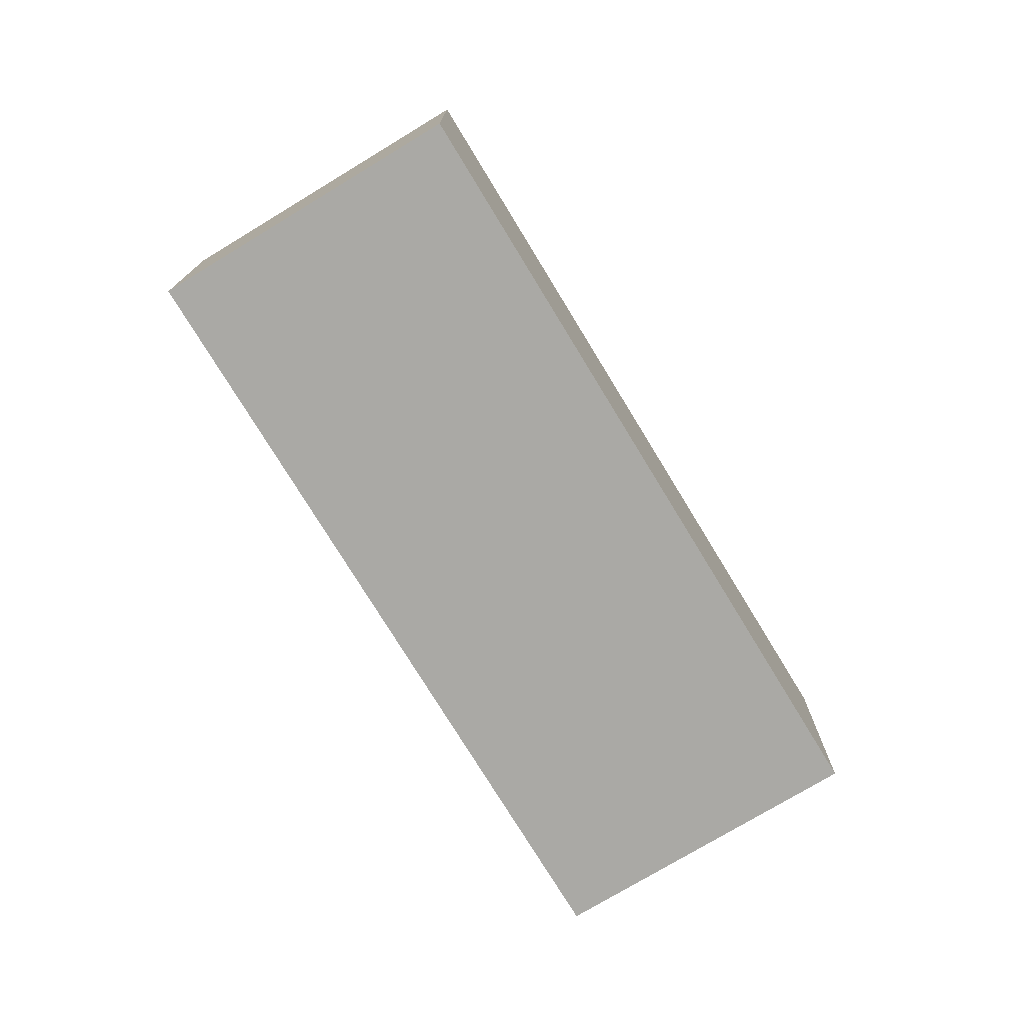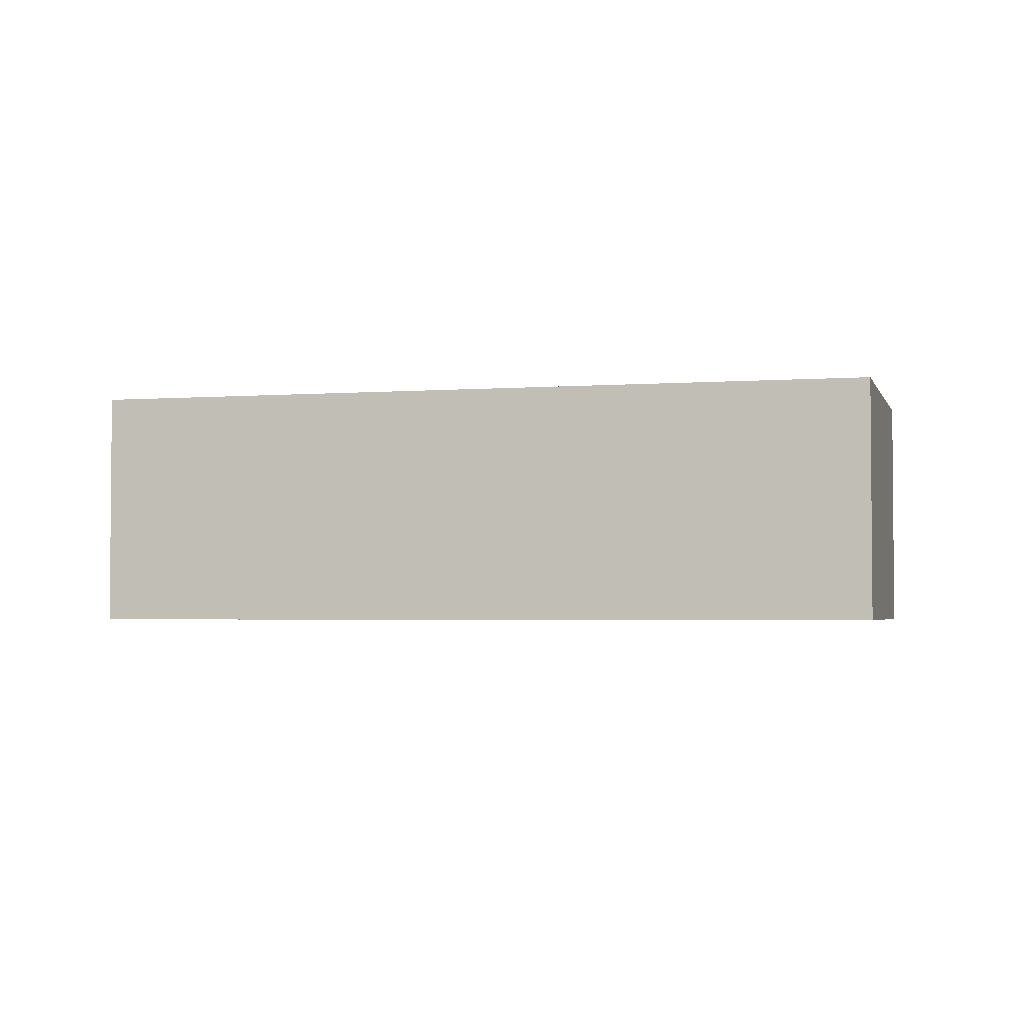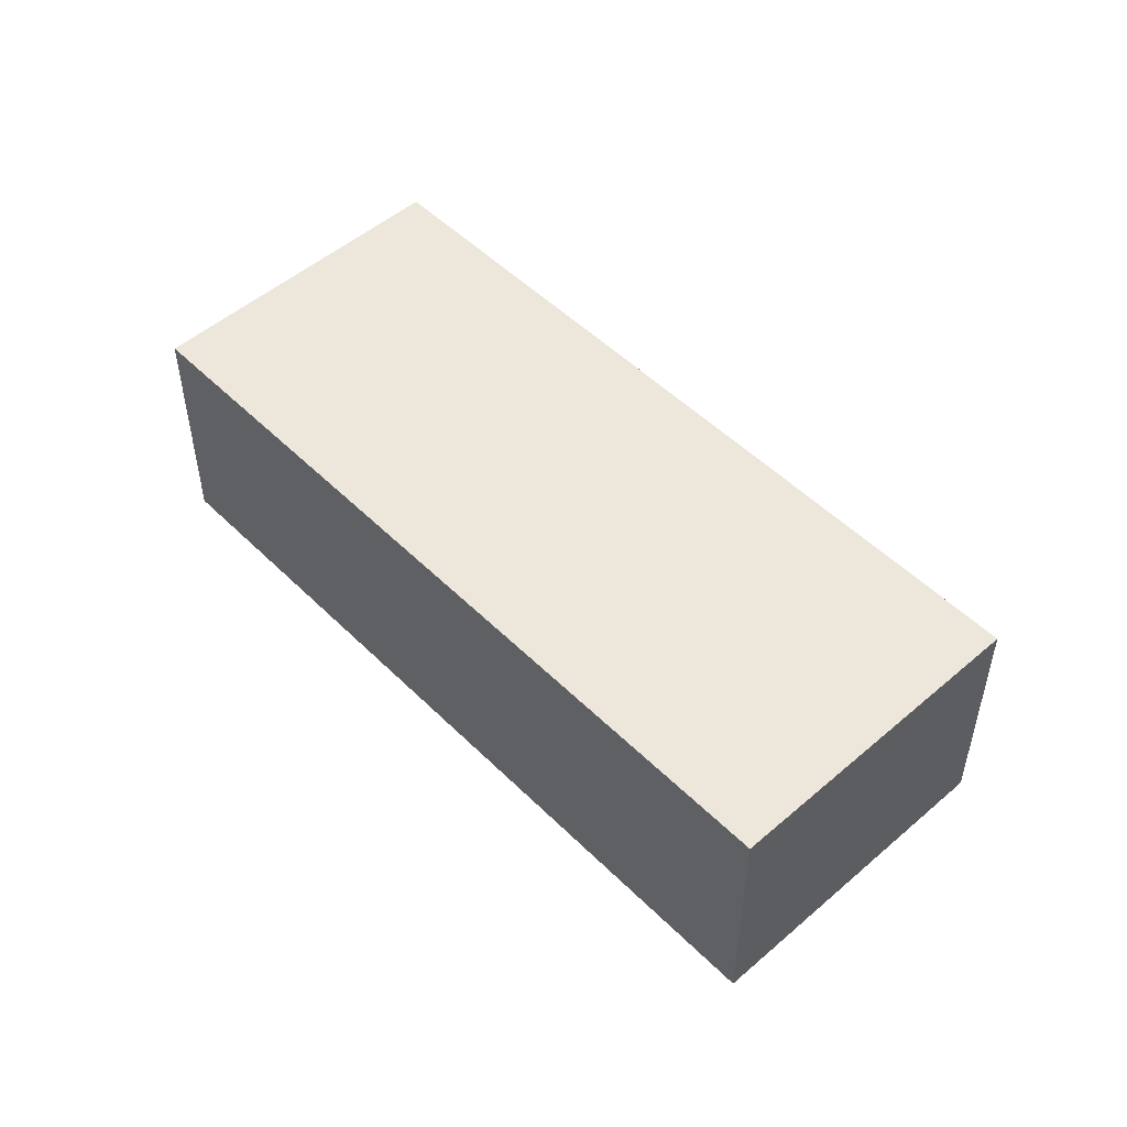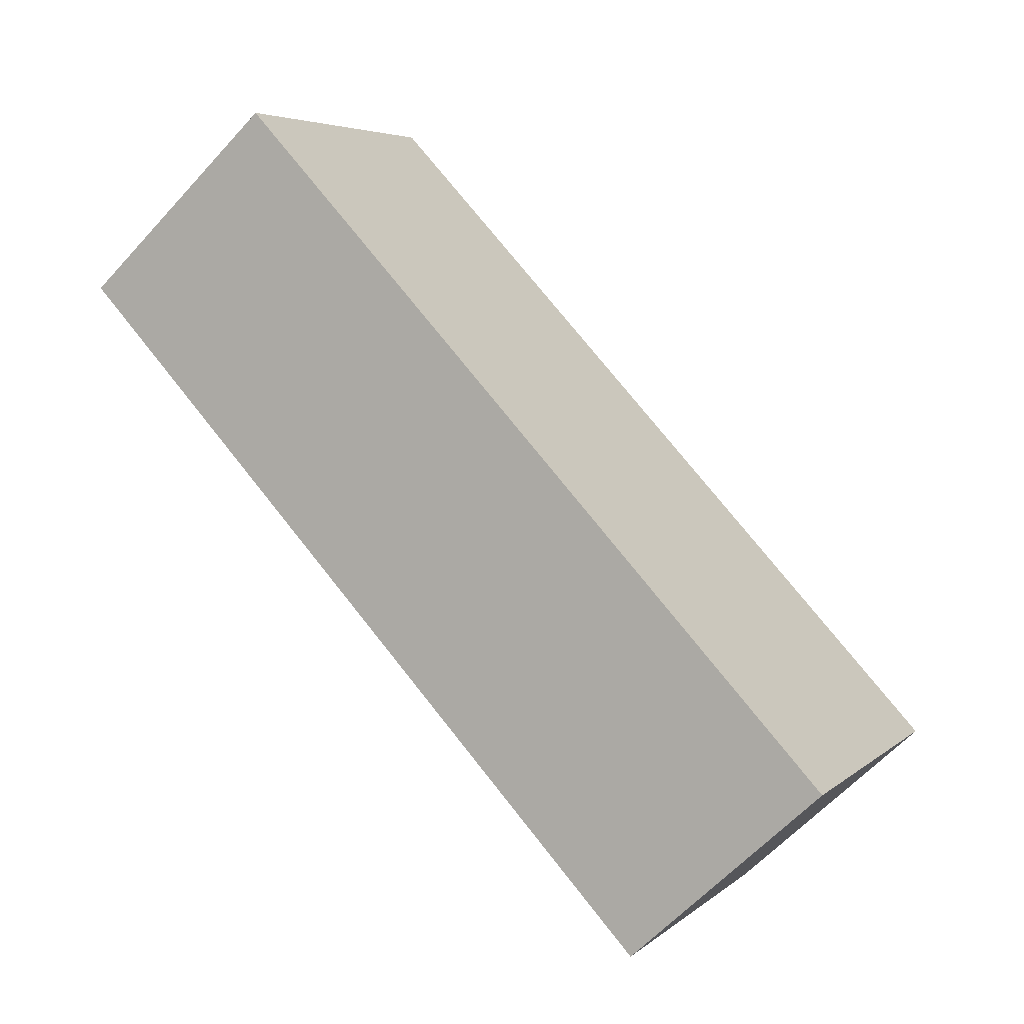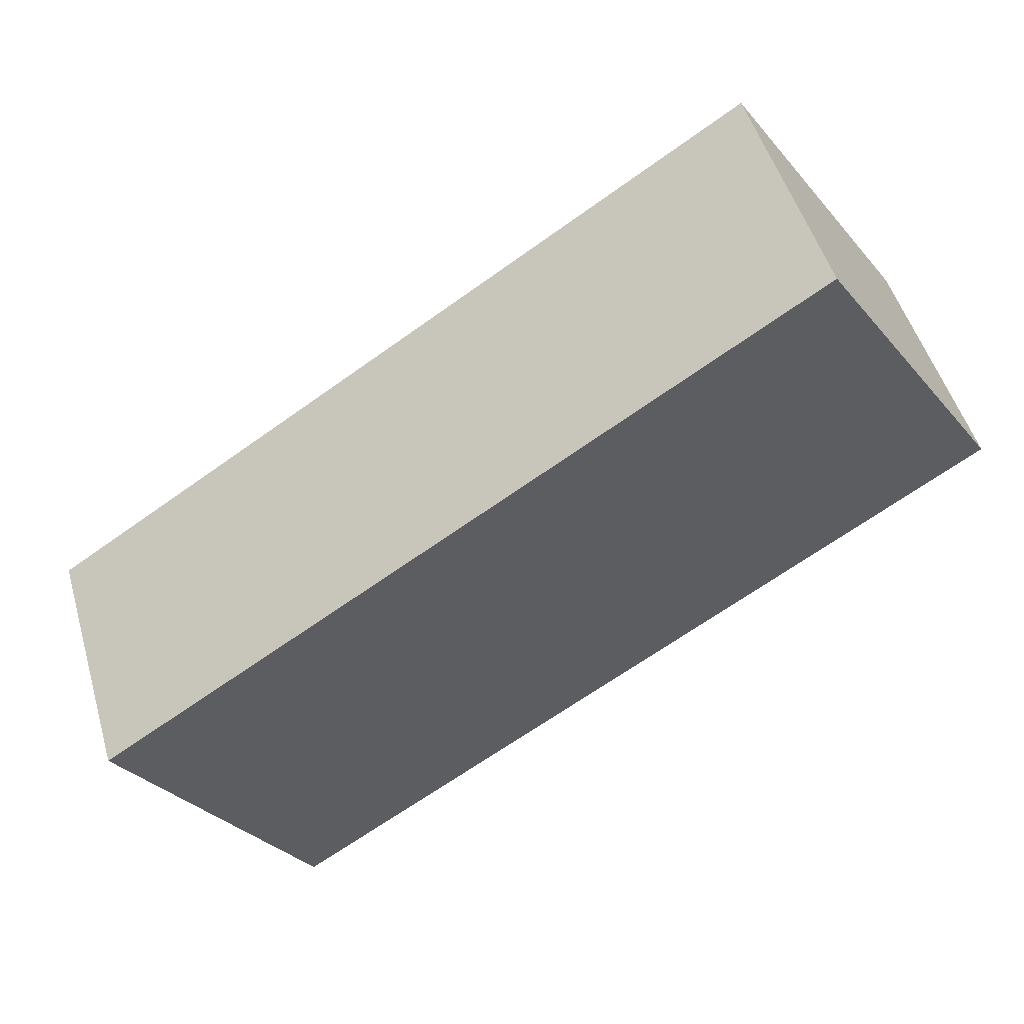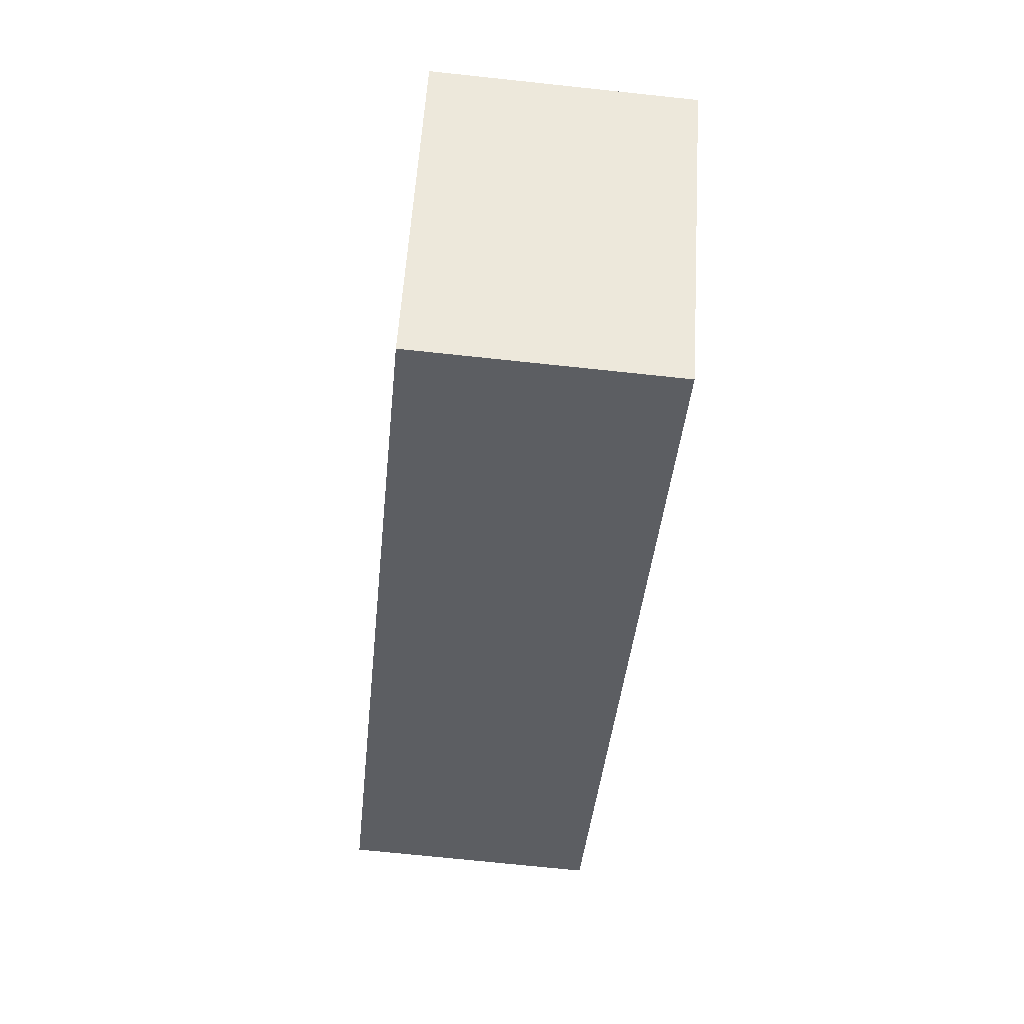
<metadata>
{"format":"obj","ext":"obj","renderer":"f3d","projection":"perspective","resolution":1024,"background":"white","views":[{"elev":-75.3,"azim":-25.5,"up":"+Y"},{"elev":-3.0,"azim":47.8,"up":"+Y"},{"elev":51.0,"azim":80.1,"up":"+Y"},{"elev":-61.2,"azim":-42.1,"up":"+Z"},{"elev":49.9,"azim":163.9,"up":"+Z"},{"elev":-70.8,"azim":83.9,"up":"+Z"}]}
</metadata>
<code>
v  3.767 1.319 -2.471
v  0.989 1.319 1.504
v  4.76 1.319 -0.959
v  0 1.319 8.077e-17
v  4.76 5.872e-17 -0.959
v  3.767 1.513e-16 -2.471
v  0 0 0
v  0.989 -9.209e-17 1.504
g defaultobject
f 1 2 3
f 2 1 4
f 5 1 3
f 1 5 6
f 6 4 1
f 4 6 7
f 7 2 4
f 2 7 8
f 8 3 2
f 3 8 5
f 8 6 5
f 6 8 7

</code>
